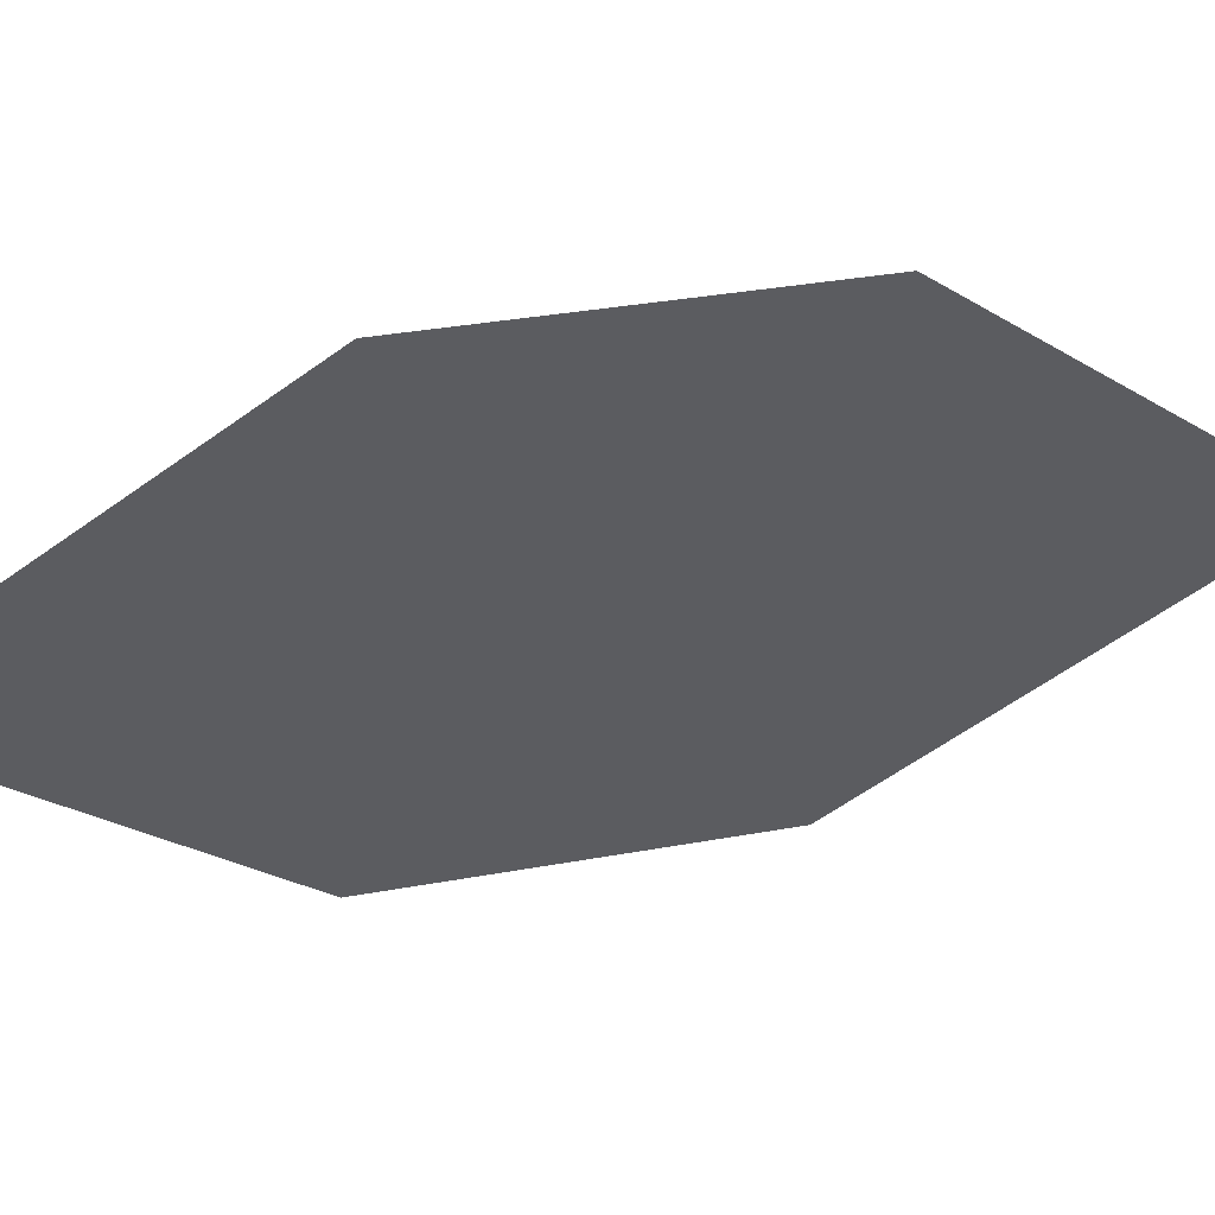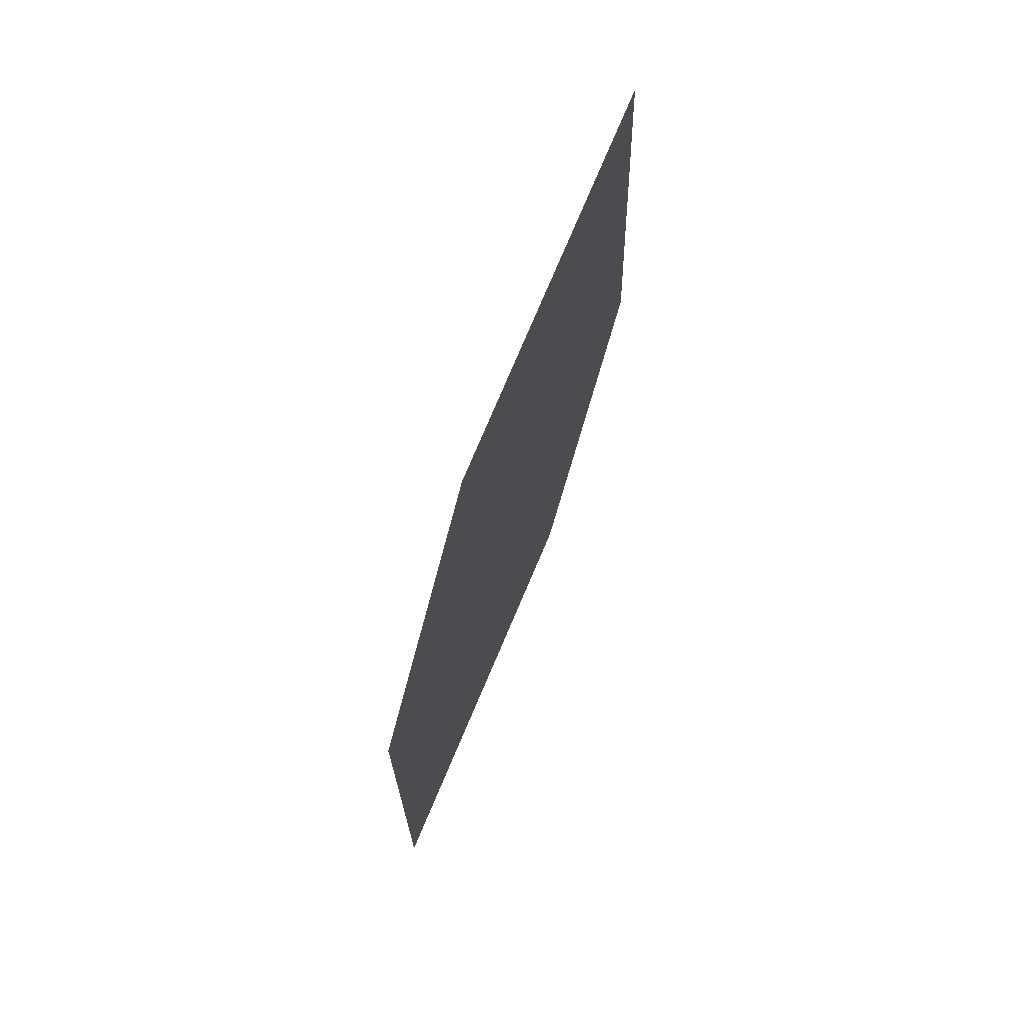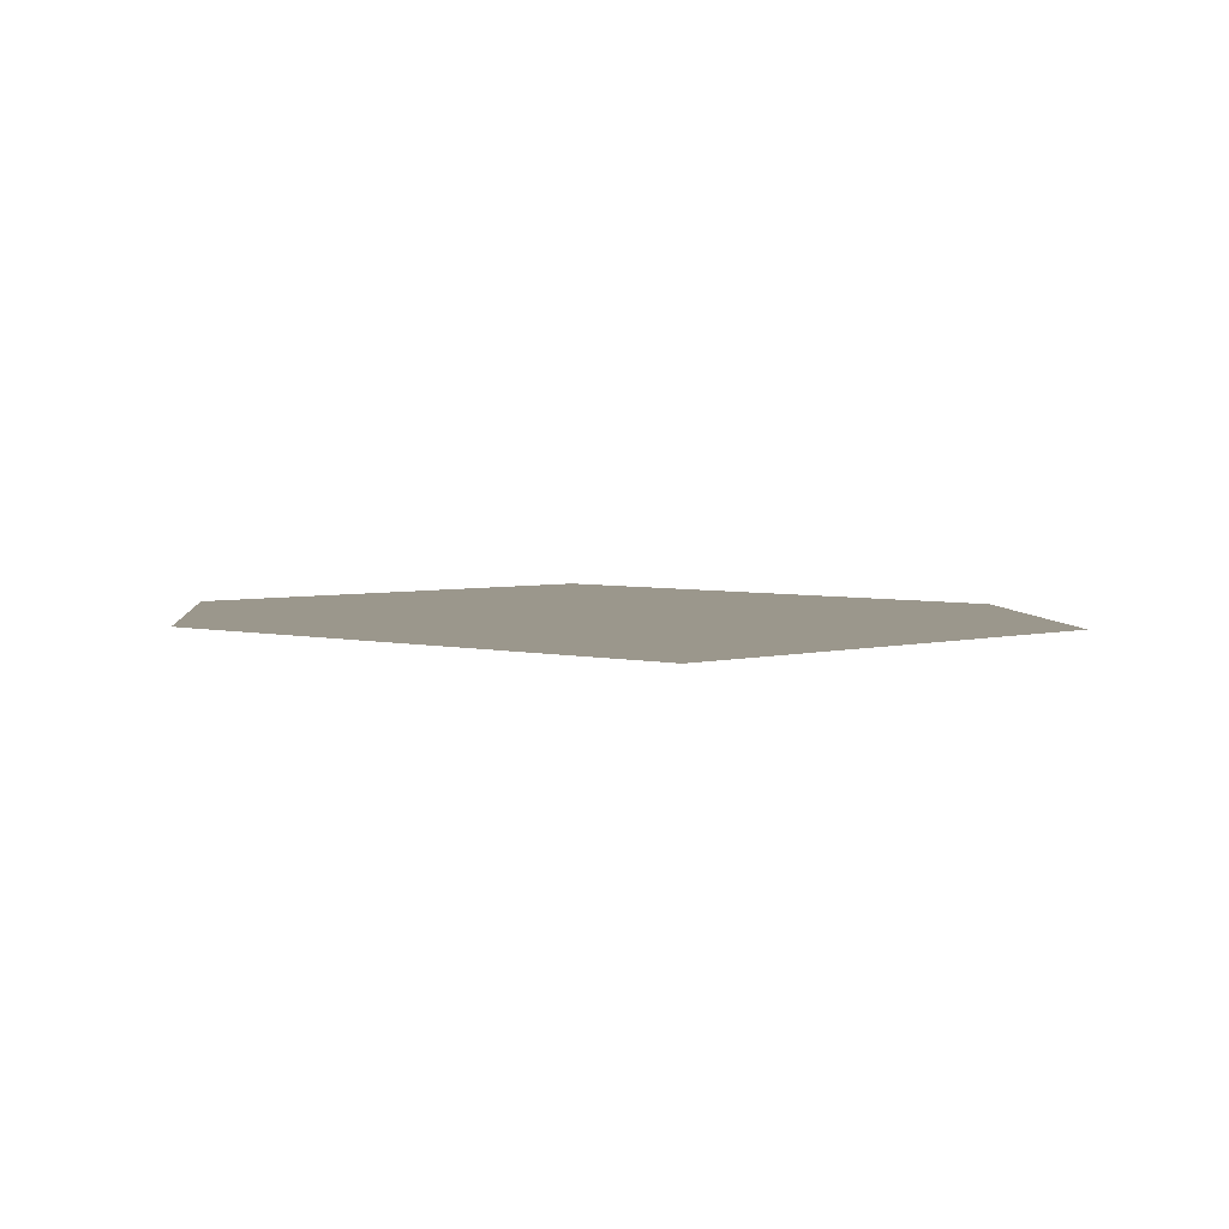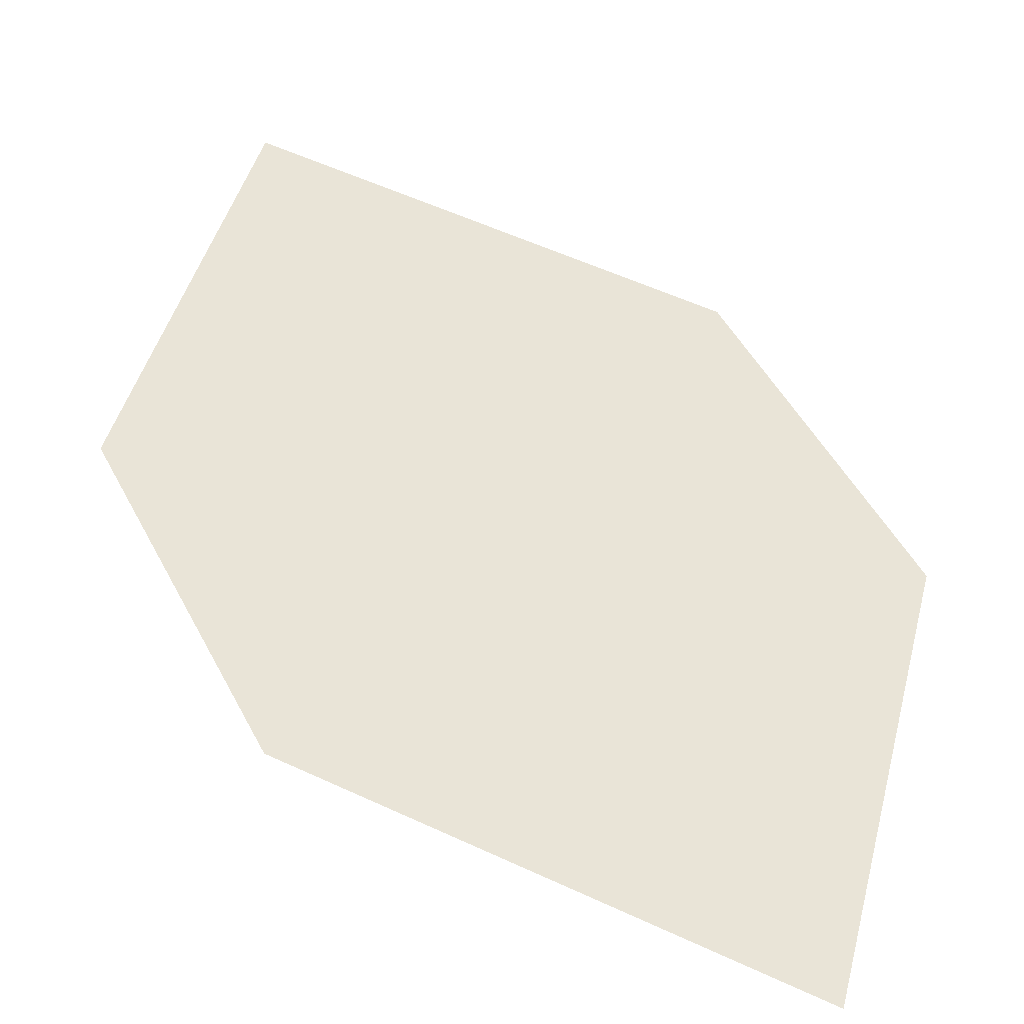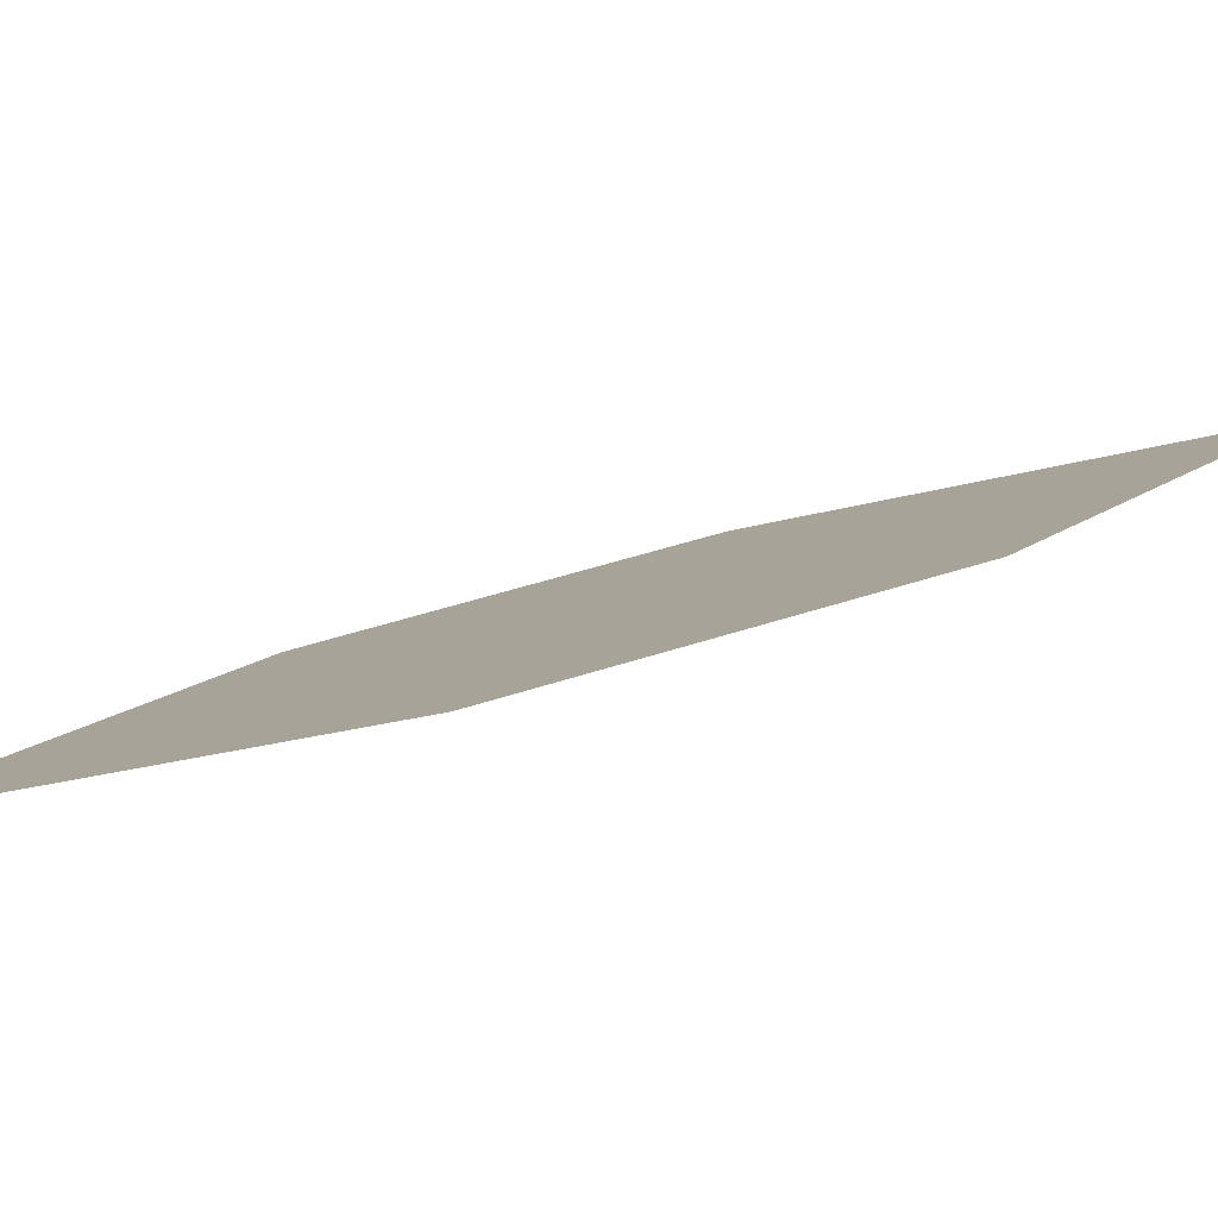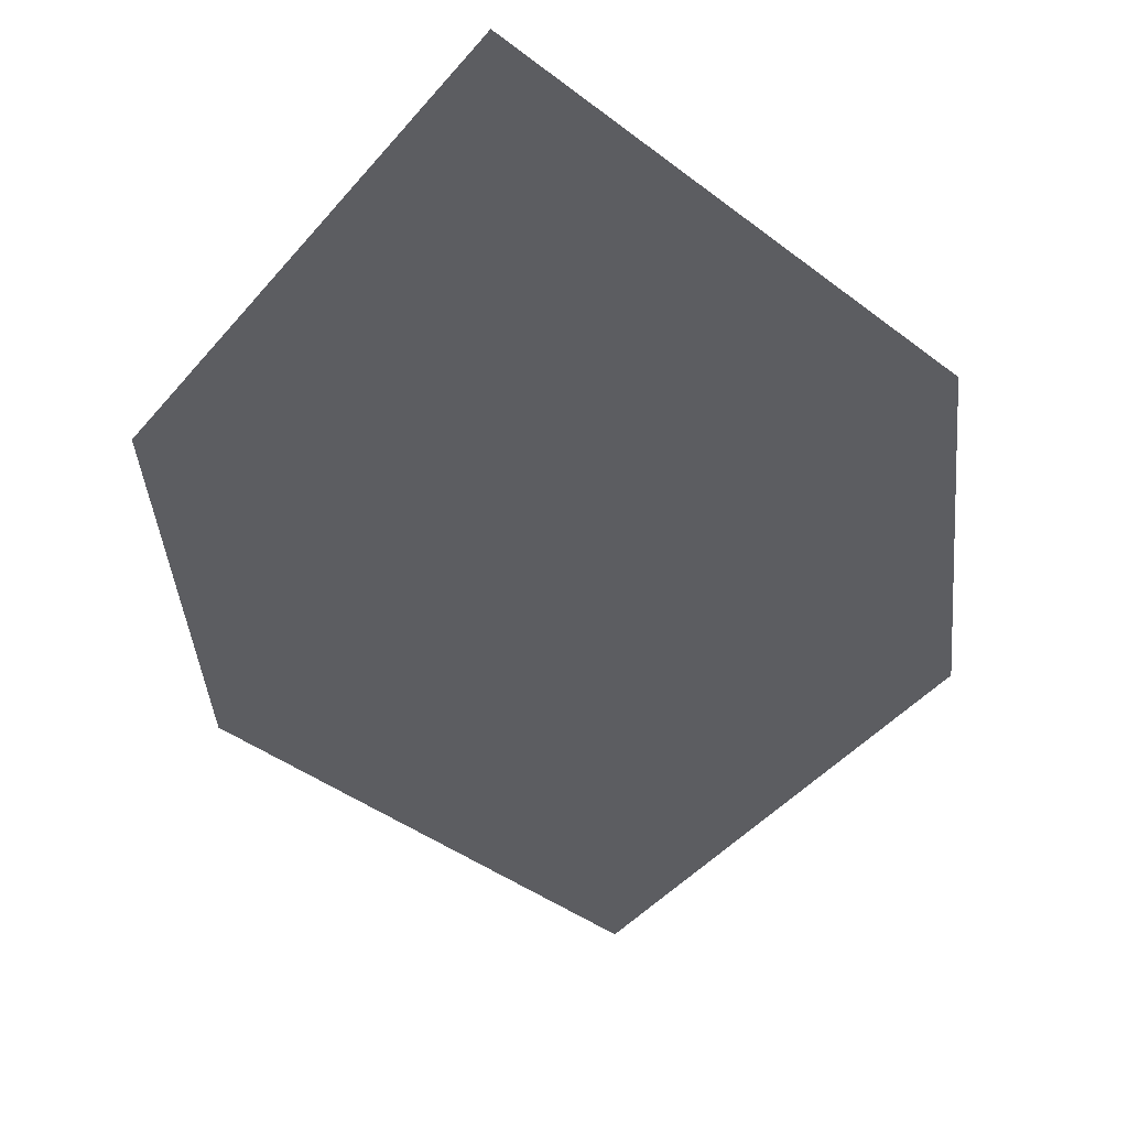
<metadata>
{"format":"obj","ext":"obj","renderer":"f3d","projection":"perspective","resolution":1024,"background":"white","views":[{"elev":-40.7,"azim":-91.8,"up":"+Z"},{"elev":28.6,"azim":110.0,"up":"+Y"},{"elev":-11.3,"azim":178.7,"up":"+Z"},{"elev":29.0,"azim":156.7,"up":"+Z"},{"elev":3.5,"azim":-102.9,"up":"+Z"},{"elev":-50.7,"azim":-172.6,"up":"+Z"}]}
</metadata>
<code>
o leaves.176
v 0.1957 0.06938 1.536
v 0.1718 0.03752 1.544
v 0.1998 -0.02297 1.559
v 0.2223 0.03967 1.543
v 0.2237 0.008887 1.551
v 0.1732 0.006737 1.551
f 1 2 6 3
f 1 3 5 4

</code>
